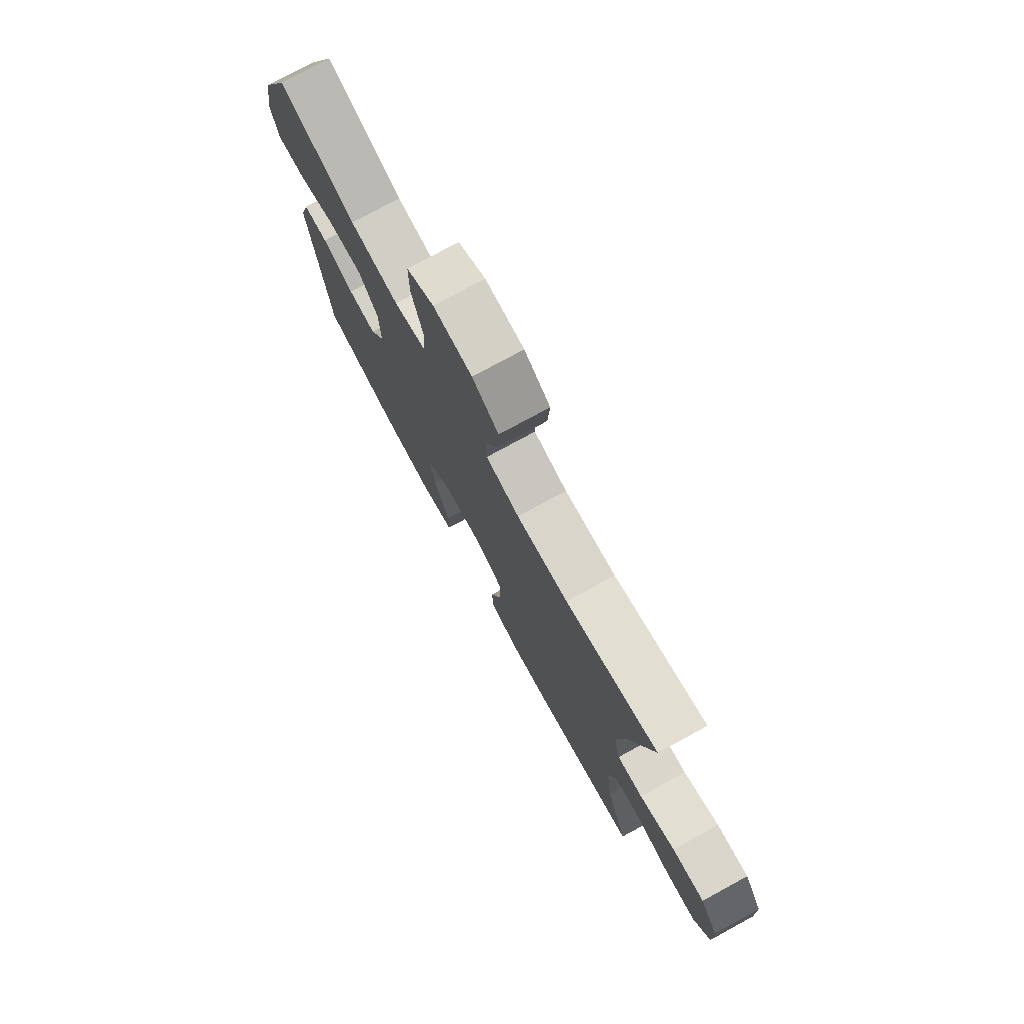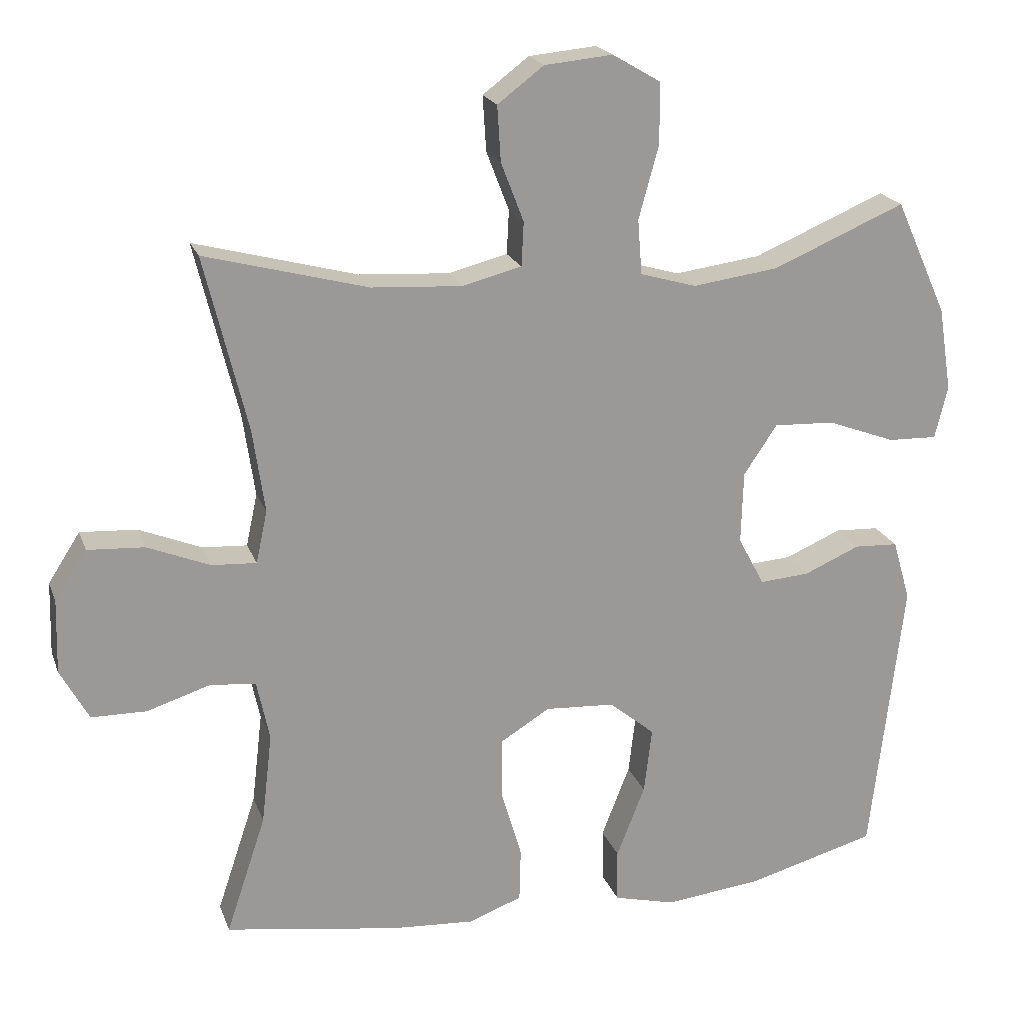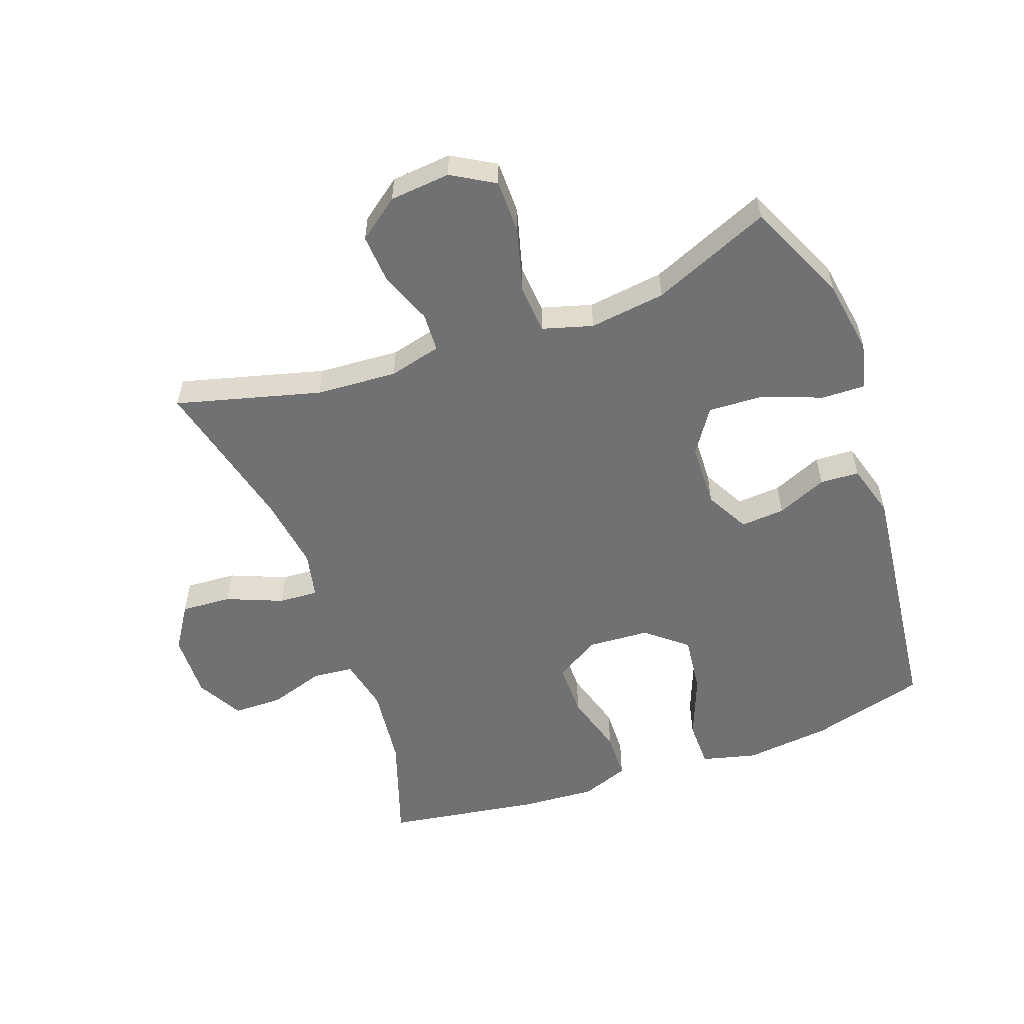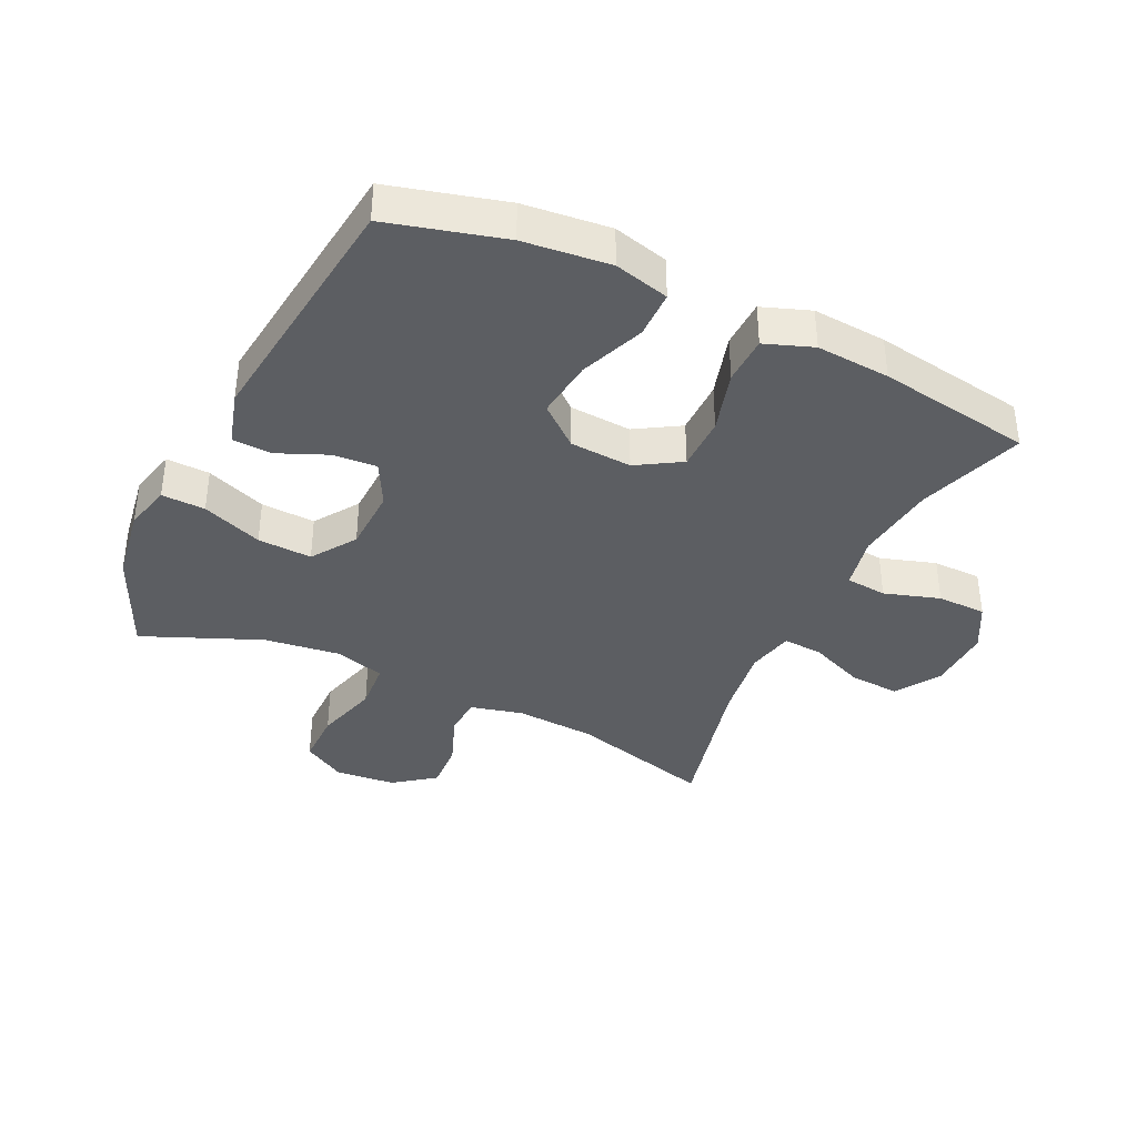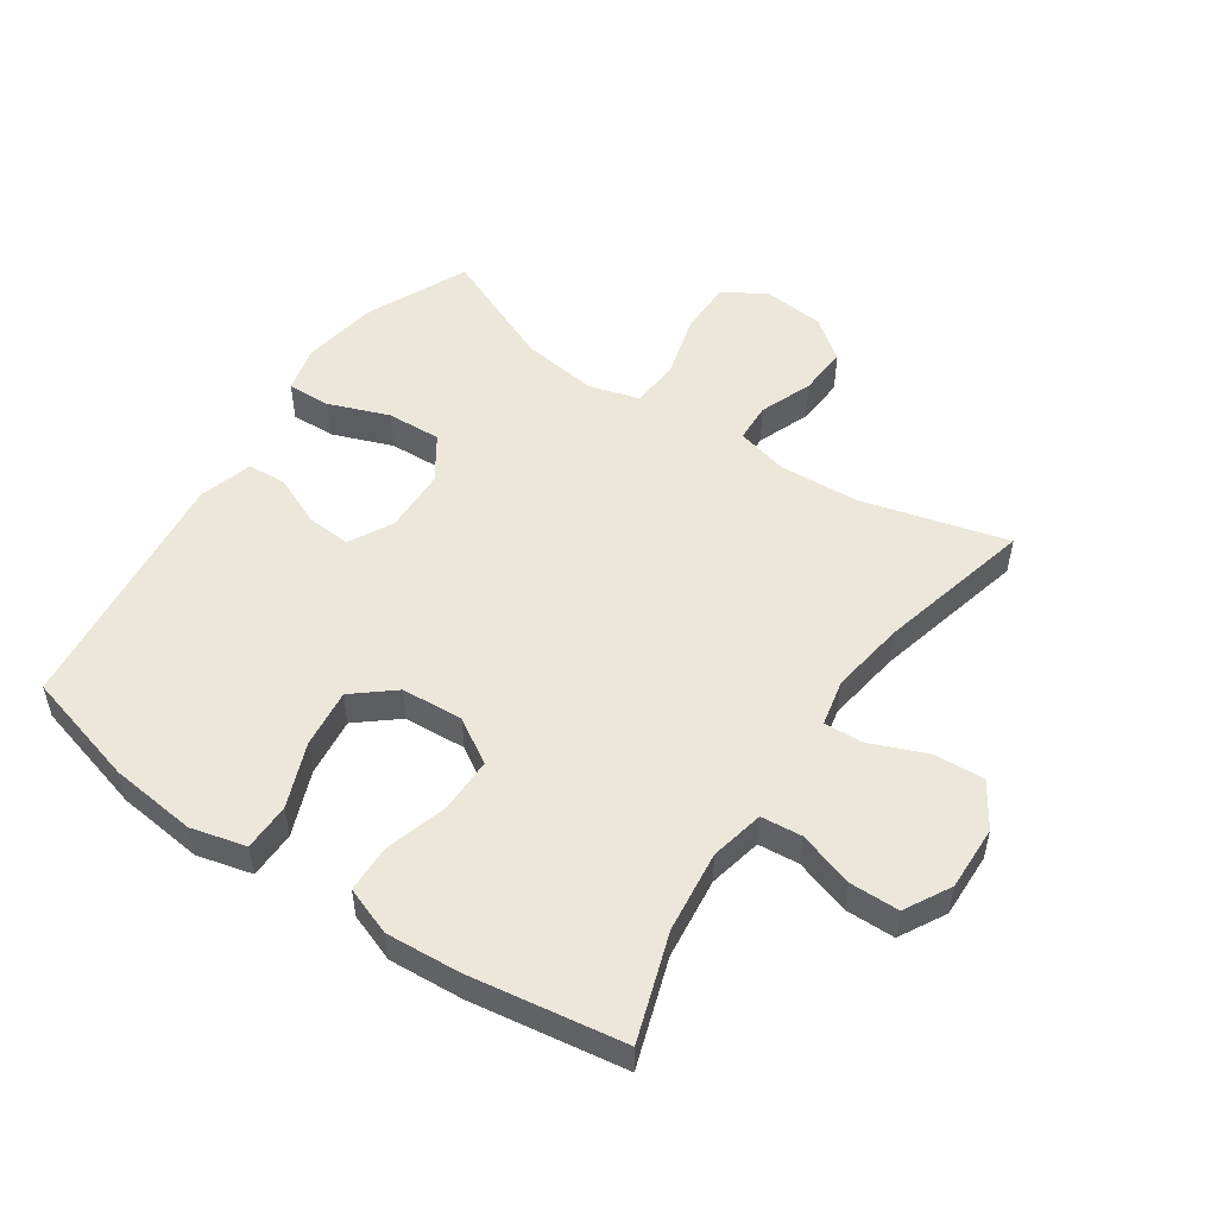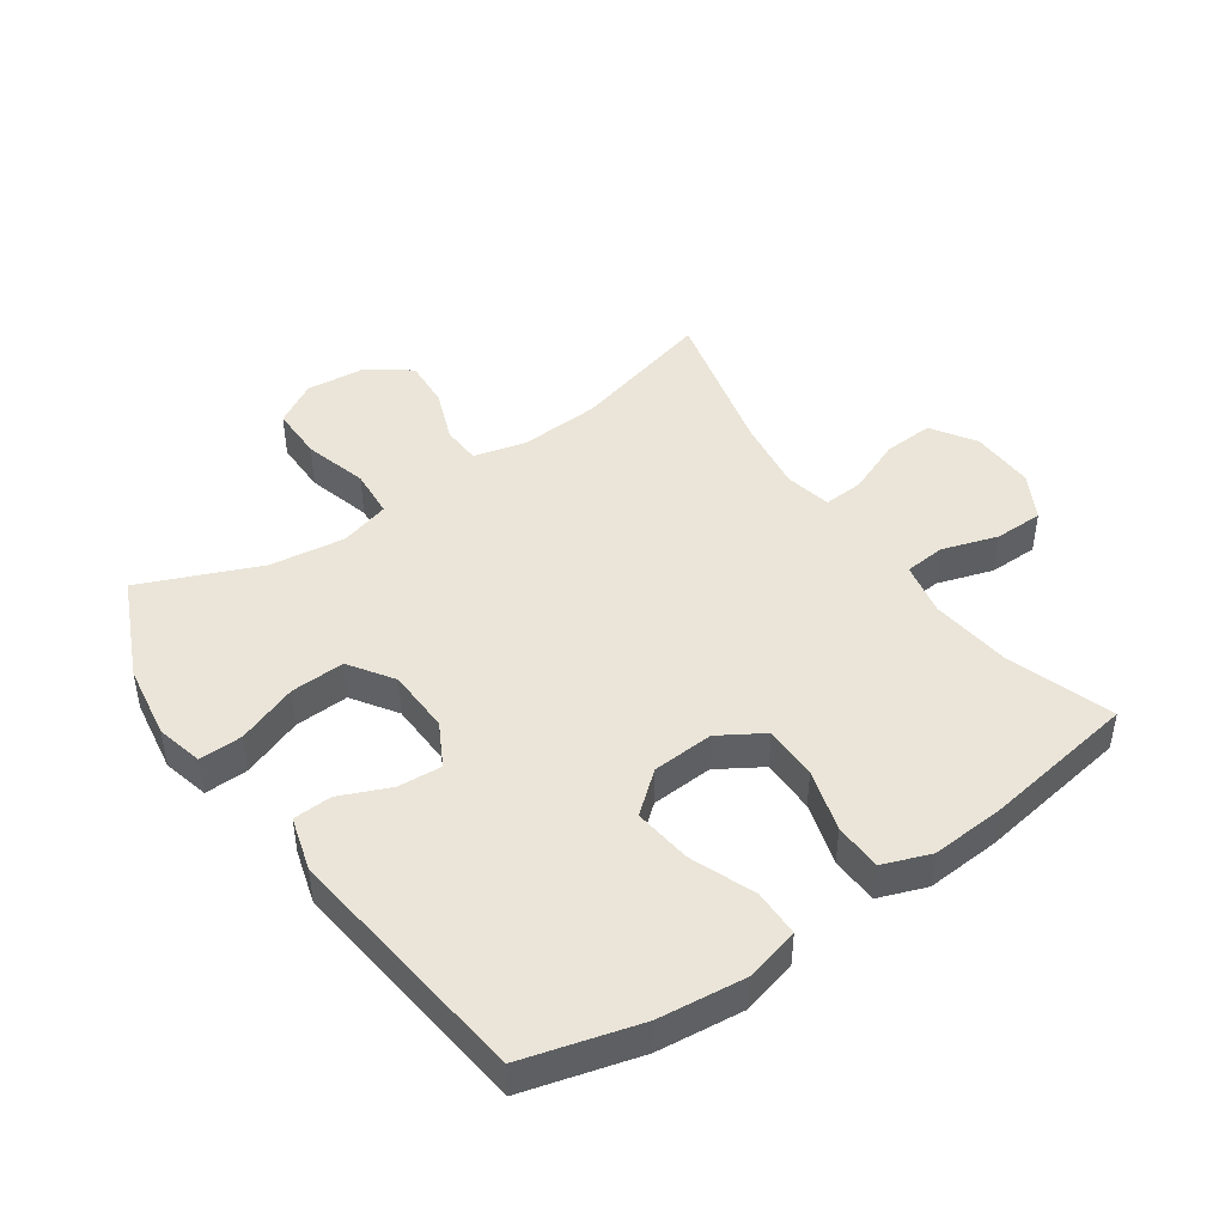
<metadata>
{"format":"obj","ext":"obj","renderer":"f3d","projection":"perspective","resolution":1024,"background":"white","views":[{"elev":76.8,"azim":-118.6,"up":"+Z"},{"elev":20.4,"azim":-16.7,"up":"+Z"},{"elev":-55.3,"azim":19.9,"up":"+Y"},{"elev":-38.0,"azim":154.3,"up":"+Y"},{"elev":52.1,"azim":-145.8,"up":"+Y"},{"elev":45.4,"azim":145.2,"up":"+Y"}]}
</metadata>
<code>
v 0.5 0.07 0.5
v 0.573 0.07 0.339
v 0.592 0.07 0.22
v 0.574 0.07 0.146
v 0.505 0.07 0.148
v 0.409 0.07 0.184
v 0.323 0.07 0.188
v 0.276 0.07 0.118
v 0.273 0.07 0.016
v 0.31 0.07 -0.053
v 0.38 0.07 -0.048
v 0.459 0.07 -0.014
v 0.521 0.07 -0.017
v 0.546 0.07 -0.103
v 0.5 0.07 -0.5
v 0.317 0.07 -0.55
v 0.18 0.07 -0.565
v 0.093 0.07 -0.543
v 0.092 0.07 -0.468
v 0.132 0.07 -0.366
v 0.143 0.07 -0.273
v 0.079 0.07 -0.22
v -0.019 0.07 -0.214
v -0.089 0.07 -0.257
v -0.089 0.07 -0.343
v -0.06 0.07 -0.442
v -0.062 0.07 -0.518
v -0.138 0.07 -0.546
v -0.255 0.07 -0.538
v -0.5 0.07 -0.5
v -0.444 0.07 -0.332
v -0.429 0.07 -0.203
v -0.447 0.07 -0.118
v -0.512 0.07 -0.112
v -0.6 0.07 -0.14
v -0.678 0.07 -0.139
v -0.718 0.07 -0.066
v -0.715 0.07 0.037
v -0.67 0.07 0.107
v -0.59 0.07 0.102
v -0.502 0.07 0.066
v -0.439 0.07 0.062
v -0.423 0.07 0.136
v -0.44 0.07 0.254
v -0.5 0.07 0.5
v -0.271 0.07 0.439
v -0.143 0.07 0.431
v -0.06 0.07 0.452
v -0.057 0.07 0.514
v -0.089 0.07 0.597
v -0.094 0.07 0.675
v -0.029 0.07 0.724
v 0.067 0.07 0.733
v 0.135 0.07 0.693
v 0.135 0.07 0.607
v 0.107 0.07 0.505
v 0.113 0.07 0.428
v 0.192 0.07 0.405
v 0.313 0.07 0.421
v 0.5 0 0.5
v 0.573 0 0.339
v 0.592 0 0.22
v 0.574 0 0.146
v 0.505 0 0.148
v 0.409 0 0.184
v 0.323 0 0.188
v 0.276 0 0.118
v 0.273 0 0.016
v 0.31 0 -0.053
v 0.38 0 -0.048
v 0.459 0 -0.014
v 0.521 0 -0.017
v 0.546 0 -0.103
v 0.5 0 -0.5
v 0.317 0 -0.55
v 0.18 0 -0.565
v 0.093 0 -0.543
v 0.092 0 -0.468
v 0.132 0 -0.366
v 0.143 0 -0.273
v 0.079 0 -0.22
v -0.019 0 -0.214
v -0.089 0 -0.257
v -0.089 0 -0.343
v -0.06 0 -0.442
v -0.062 0 -0.518
v -0.138 0 -0.546
v -0.255 0 -0.538
v -0.5 0 -0.5
v -0.444 0 -0.332
v -0.429 0 -0.203
v -0.447 0 -0.118
v -0.512 0 -0.112
v -0.6 0 -0.14
v -0.678 0 -0.139
v -0.718 0 -0.066
v -0.715 0 0.037
v -0.67 0 0.107
v -0.59 0 0.102
v -0.502 0 0.066
v -0.439 0 0.062
v -0.423 0 0.136
v -0.44 0 0.254
v -0.5 0 0.5
v -0.271 0 0.439
v -0.143 0 0.431
v -0.06 0 0.452
v -0.057 0 0.514
v -0.089 0 0.597
v -0.094 0 0.675
v -0.029 0 0.724
v 0.067 0 0.733
v 0.135 0 0.693
v 0.135 0 0.607
v 0.107 0 0.505
v 0.113 0 0.428
v 0.192 0 0.405
v 0.313 0 0.421
f 54 55 56
f 53 54 56
f 52 53 56
f 51 52 56
f 50 51 56
f 49 50 56
f 48 49 56 57
f 47 48 57 58
f 44 45 46
f 46 47 58
f 44 46 58
f 43 44 58
f 39 40 41
f 38 39 41
f 37 38 41
f 36 37 41
f 35 36 41
f 34 35 41
f 33 34 41 42
f 43 58 59
f 42 43 59
f 33 42 59
f 32 33 59
f 29 30 31
f 28 29 31
f 27 28 31
f 26 27 31
f 25 26 31
f 18 19 20
f 17 18 20
f 16 17 20
f 15 16 20
f 14 15 20
f 13 14 20
f 12 13 20
f 11 12 20
f 10 11 20 21
f 9 10 21 22
f 4 5 6
f 3 4 6
f 2 3 6
f 1 2 6
f 59 1 6
f 59 6 7
f 32 59 7 8
f 24 25 31 32
f 32 8 9
f 24 32 9
f 23 24 9
f 9 22 23
f 115 114 113
f 115 113 112
f 115 112 111
f 115 111 110
f 115 110 109
f 115 109 108
f 116 115 108 107
f 117 116 107 106
f 105 104 103
f 117 106 105
f 117 105 103
f 117 103 102
f 100 99 98
f 100 98 97
f 100 97 96
f 100 96 95
f 100 95 94
f 100 94 93
f 101 100 93 92
f 118 117 102
f 118 102 101
f 118 101 92
f 118 92 91
f 90 89 88
f 90 88 87
f 90 87 86
f 90 86 85
f 90 85 84
f 79 78 77
f 79 77 76
f 79 76 75
f 79 75 74
f 79 74 73
f 79 73 72
f 79 72 71
f 79 71 70
f 80 79 70 69
f 81 80 69 68
f 65 64 63
f 65 63 62
f 65 62 61
f 65 61 60
f 65 60 118
f 66 65 118
f 67 66 118 91
f 91 90 84 83
f 68 67 91
f 68 91 83
f 68 83 82
f 82 81 68
f 1 60 61 2
f 2 61 62 3
f 3 62 63 4
f 4 63 64 5
f 5 64 65 6
f 6 65 66 7
f 7 66 67 8
f 8 67 68 9
f 9 68 69 10
f 10 69 70 11
f 11 70 71 12
f 12 71 72 13
f 13 72 73 14
f 14 73 74 15
f 15 74 75 16
f 16 75 76 17
f 17 76 77 18
f 18 77 78 19
f 19 78 79 20
f 20 79 80 21
f 21 80 81 22
f 22 81 82 23
f 23 82 83 24
f 24 83 84 25
f 25 84 85 26
f 26 85 86 27
f 27 86 87 28
f 28 87 88 29
f 29 88 89 30
f 30 89 90 31
f 31 90 91 32
f 32 91 92 33
f 33 92 93 34
f 34 93 94 35
f 35 94 95 36
f 36 95 96 37
f 37 96 97 38
f 38 97 98 39
f 39 98 99 40
f 40 99 100 41
f 41 100 101 42
f 42 101 102 43
f 43 102 103 44
f 44 103 104 45
f 45 104 105 46
f 46 105 106 47
f 47 106 107 48
f 48 107 108 49
f 49 108 109 50
f 50 109 110 51
f 51 110 111 52
f 52 111 112 53
f 53 112 113 54
f 54 113 114 55
f 55 114 115 56
f 56 115 116 57
f 57 116 117 58
f 58 117 118 59
f 59 118 60 1

</code>
